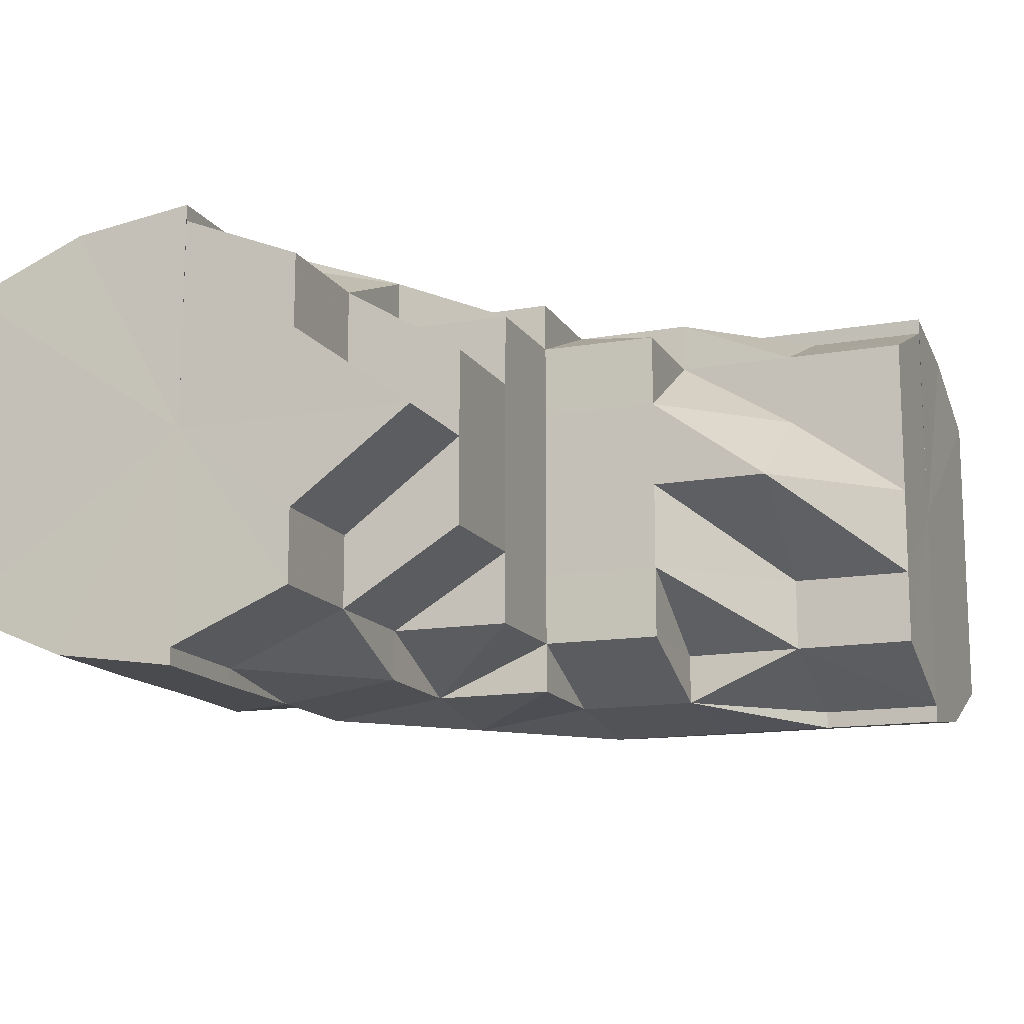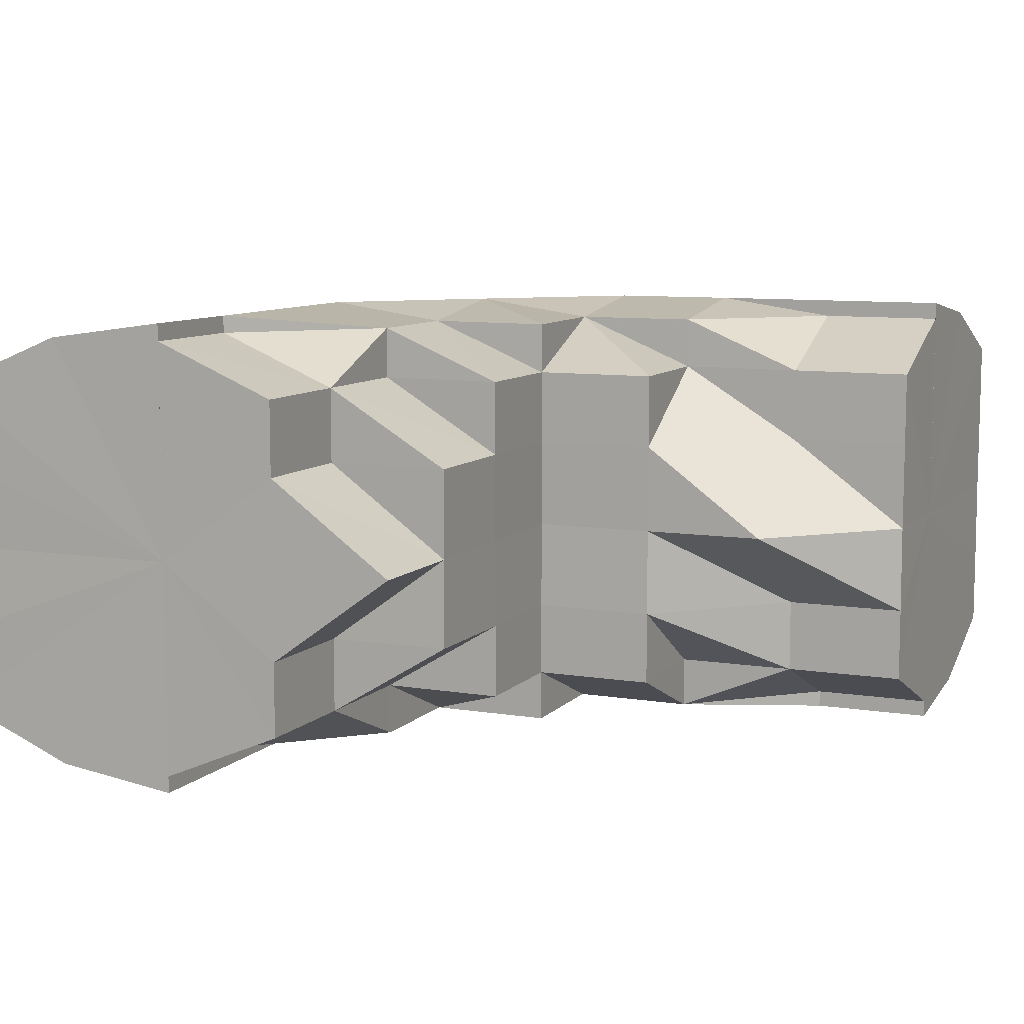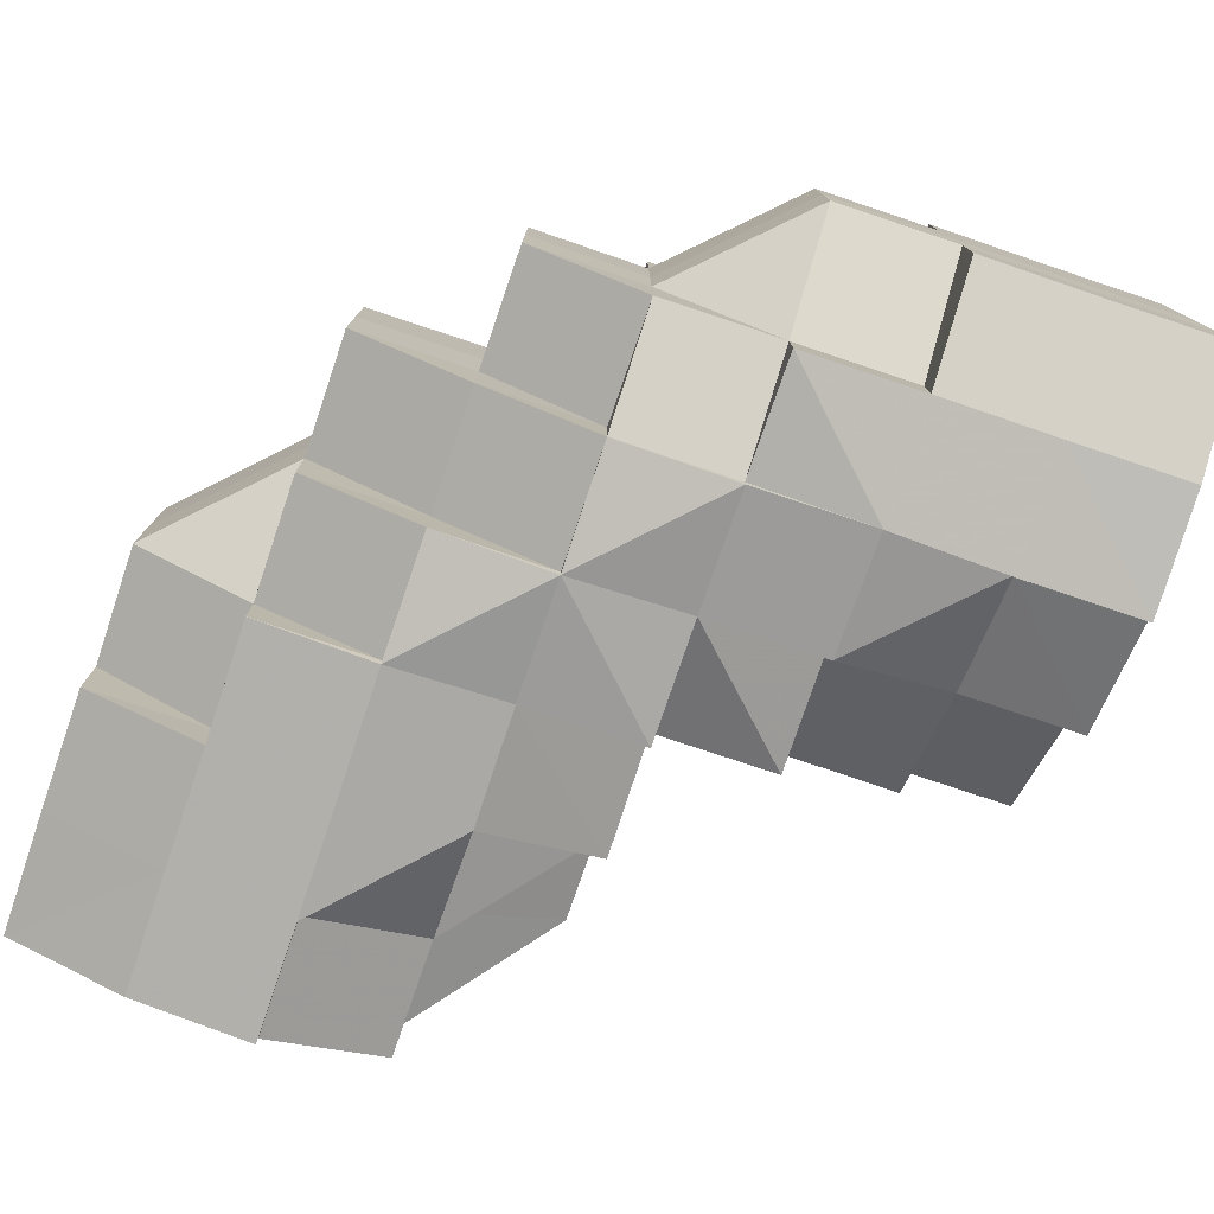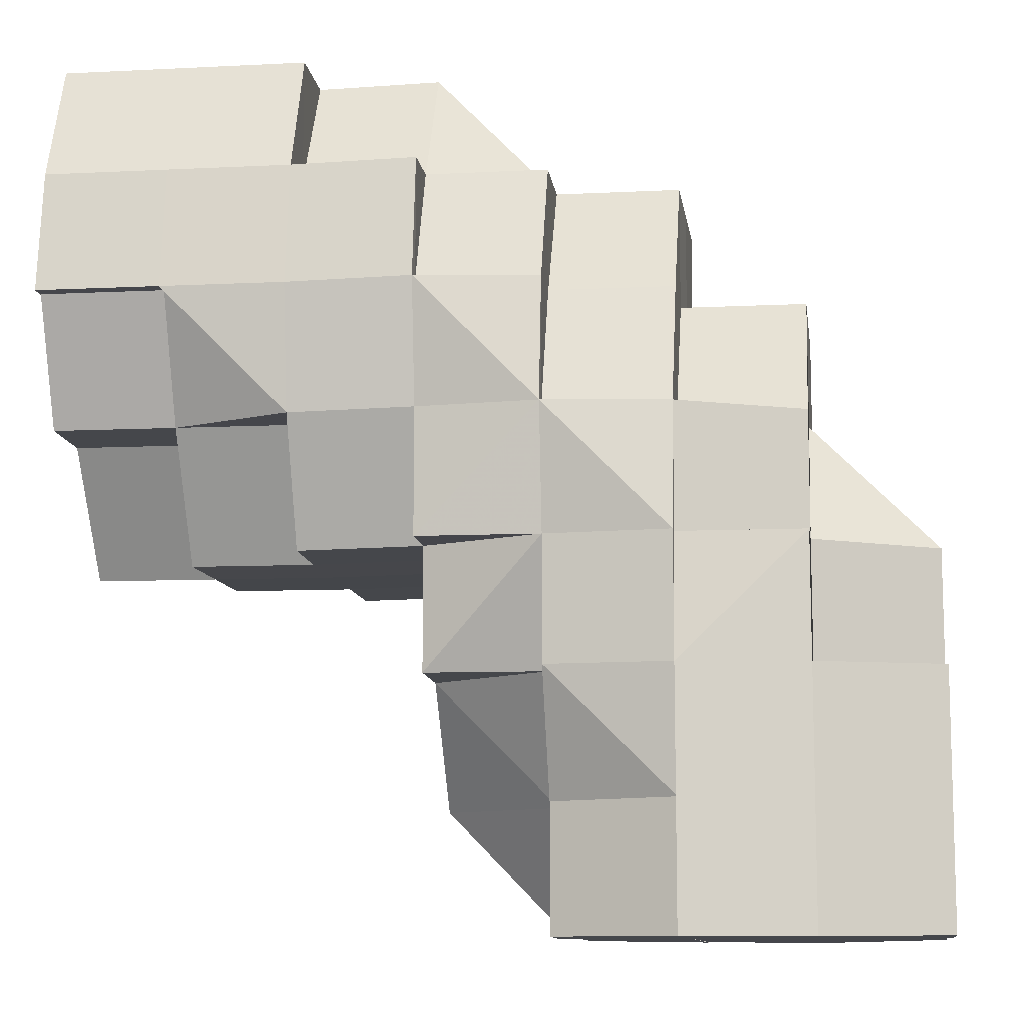
<metadata>
{"format":"obj","ext":"obj","renderer":"f3d","projection":"perspective","resolution":1024,"background":"white","views":[{"elev":-14.1,"azim":-69.0,"up":"+Z"},{"elev":8.8,"azim":-66.3,"up":"+Z"},{"elev":-77.8,"azim":161.3,"up":"+Z"},{"elev":-10.4,"azim":8.0,"up":"+Y"}]}
</metadata>
<code>
o 4128
v 2236 1915 10.67
v 2236 1915 10.67
v 2236 1915 10.68
v 2236 1915 10.68
v 2236 1915 10.68
v 2236 1915 10.68
v 2236 1915 10.68
v 2236 1915 10.69
v 2236 1915 10.68
v 2236 1915 10.68
v 2236 1915 10.68
v 2236 1915 10.68
v 2236 1915 10.69
v 2236 1915 10.69
v 2236 1915 10.69
v 2236 1915 10.69
v 2236 1915 10.68
v 2236 1915 10.69
v 2236 1915 10.69
v 2236 1915 10.69
v 2236 1915 10.69
v 2236 1915 10.68
v 2236 1915 10.69
v 2236 1915 10.69
v 2236 1915 10.69
v 2236 1915 10.69
v 2236 1915 10.69
v 2236 1915 10.69
v 2236 1915 10.69
v 2236 1915 10.69
v 2236 1915 10.69
v 2236 1915 10.69
v 2236 1915 10.69
v 2236 1915 10.69
v 2236 1915 10.68
v 2236 1915 10.69
v 2236 1915 10.67
v 2236 1915 10.68
v 2236 1915 10.68
v 2236 1915 10.67
v 2236 1915 10.66
v 2236 1915 10.66
v 2236 1915 10.65
v 2236 1915 10.65
v 2236 1915 10.68
v 2236 1915 10.67
v 2236 1915 10.68
v 2236 1915 10.69
v 2236 1915 10.66
v 2236 1915 10.65
v 2236 1915 10.66
v 2236 1915 10.67
v 2236 1915 10.66
v 2236 1915 10.67
v 2236 1915 10.66
v 2236 1915 10.68
v 2236 1915 10.66
v 2236 1915 10.66
v 2236 1915 10.66
v 2236 1915 10.65
v 2236 1915 10.66
v 2236 1915 10.66
v 2236 1915 10.66
v 2236 1915 10.66
v 2236 1915 10.65
v 2236 1915 10.66
v 2236 1915 10.66
v 2236 1915 10.66
v 2236 1915 10.66
v 2236 1915 10.65
v 2236 1915 10.67
v 2236 1915 10.66
v 2236 1915 10.67
v 2236 1915 10.68
v 2236 1915 10.67
v 2236 1915 10.68
v 2236 1915 10.68
v 2236 1915 10.68
v 2236 1915 10.69
v 2236 1915 10.68
v 2236 1915 10.69
v 2236 1915 10.68
v 2236 1915 10.68
v 2236 1915 10.68
v 2236 1915 10.68
v 2236 1915 10.68
v 2236 1915 10.67
v 2236 1915 10.68
v 2236 1915 10.68
v 2236 1915 10.69
v 2236 1915 10.68
v 2236 1915 10.69
v 2236 1915 10.69
v 2236 1915 10.69
v 2236 1915 10.69
v 2236 1915 10.65
v 2236 1915 10.65
v 2236 1915 10.65
v 2236 1915 10.65
v 2236 1915 10.65
v 2236 1915 10.65
v 2236 1915 10.65
v 2236 1915 10.65
v 2236 1915 10.65
v 2236 1915 10.65
v 2236 1915 10.66
v 2236 1915 10.65
v 2236 1915 10.65
v 2236 1915 10.66
v 2236 1915 10.66
v 2236 1915 10.66
v 2236 1915 10.66
v 2236 1915 10.65
v 2236 1915 10.65
v 2236 1915 10.65
v 2236 1915 10.65
v 2236 1915 10.65
v 2236 1915 10.65
v 2236 1915 10.65
v 2236 1915 10.66
v 2236 1915 10.66
v 2236 1915 10.65
v 2236 1915 10.66
v 2236 1915 10.66
v 2236 1915 10.65
v 2236 1915 10.65
v 2236 1915 10.65
v 2236 1915 10.66
v 2236 1915 10.66
v 2236 1915 10.66
v 2236 1915 10.66
v 2236 1915 10.66
v 2236 1915 10.67
v 2236 1915 10.66
v 2236 1915 10.67
v 2236 1915 10.66
v 2236 1915 10.67
v 2236 1915 10.66
v 2236 1915 10.68
v 2236 1915 10.66
v 2236 1915 10.66
v 2236 1915 10.66
v 2236 1915 10.67
v 2236 1915 10.66
v 2236 1915 10.66
v 2236 1915 10.66
v 2236 1915 10.66
v 2236 1915 10.66
v 2236 1915 10.65
v 2236 1915 10.66
v 2236 1915 10.65
v 2236 1915 10.65
v 2236 1915 10.66
v 2236 1915 10.66
v 2236 1915 10.66
v 2236 1915 10.66
v 2236 1915 10.66
v 2236 1915 10.66
v 2236 1915 10.65
v 2236 1915 10.65
v 2236 1915 10.65
v 2236 1915 10.66
v 2236 1915 10.65
v 2236 1915 10.65
v 2236 1915 10.65
v 2236 1915 10.66
v 2236 1915 10.65
v 2236 1915 10.66
v 2236 1915 10.66
v 2236 1915 10.66
v 2236 1915 10.65
v 2236 1915 10.66
v 2236 1915 10.66
v 2236 1915 10.66
v 2236 1915 10.65
v 2236 1915 10.65
v 2236 1915 10.65
v 2236 1915 10.65
v 2236 1915 10.65
v 2236 1915 10.65
v 2236 1915 10.66
v 2236 1915 10.66
v 2236 1915 10.66
v 2236 1915 10.68
v 2236 1915 10.68
v 2236 1915 10.68
v 2236 1915 10.68
v 2236 1915 10.69
v 2236 1915 10.68
v 2236 1915 10.68
v 2236 1915 10.68
v 2236 1915 10.69
v 2236 1915 10.68
v 2236 1915 10.68
v 2236 1915 10.68
v 2236 1915 10.68
v 2236 1915 10.69
v 2236 1915 10.67
v 2236 1915 10.66
v 2236 1915 10.67
v 2236 1915 10.66
v 2236 1915 10.67
v 2236 1915 10.68
v 2236 1915 10.68
v 2236 1915 10.68
v 2236 1915 10.68
v 2236 1915 10.68
v 2236 1915 10.68
v 2236 1915 10.68
v 2236 1915 10.68
v 2236 1915 10.69
v 2236 1915 10.68
v 2236 1915 10.68
v 2236 1915 10.68
v 2236 1915 10.68
v 2236 1915 10.68
v 2236 1915 10.68
v 2236 1915 10.67
v 2236 1915 10.68
v 2236 1915 10.66
v 2236 1915 10.67
v 2236 1915 10.67
v 2236 1915 10.68
v 2236 1915 10.68
v 2236 1915 10.66
v 2236 1915 10.66
v 2236 1915 10.66
v 2236 1915 10.65
v 2236 1915 10.66
v 2236 1915 10.66
v 2236 1915 10.66
v 2236 1915 10.67
v 2236 1915 10.67
v 2236 1915 10.66
v 2236 1915 10.66
v 2236 1915 10.68
v 2236 1915 10.69
v 2236 1915 10.68
v 2236 1915 10.68
v 2236 1915 10.69
v 2236 1915 10.69
v 2236 1915 10.68
v 2236 1915 10.69
v 2236 1915 10.69
v 2236 1915 10.69
v 2236 1915 10.68
v 2236 1915 10.68
v 2236 1915 10.68
v 2236 1915 10.68
v 2236 1915 10.69
v 2236 1915 10.68
v 2236 1915 10.69
v 2236 1915 10.68
v 2236 1915 10.68
v 2236 1915 10.67
v 2236 1915 10.67
v 2236 1915 10.66
v 2236 1915 10.66
v 2236 1915 10.66
v 2236 1915 10.65
v 2236 1915 10.65
v 2236 1915 10.65
v 2236 1915 10.66
v 2236 1915 10.66
v 2236 1915 10.66
v 2236 1915 10.66
v 2236 1915 10.65
v 2236 1915 10.66
v 2236 1915 10.65
v 2236 1915 10.66
v 2236 1915 10.66
v 2236 1915 10.65
v 2236 1915 10.66
v 2236 1915 10.67
v 2236 1915 10.66
v 2236 1915 10.68
v 2236 1915 10.68
v 2236 1915 10.68
v 2236 1915 10.67
v 2236 1915 10.68
v 2236 1915 10.66
v 2236 1915 10.67
v 2236 1915 10.66
v 2236 1915 10.68
v 2236 1915 10.67
v 2236 1915 10.66
v 2236 1915 10.66
v 2236 1915 10.68
v 2236 1915 10.68
v 2236 1915 10.66
v 2236 1915 10.66
v 2236 1915 10.65
v 2236 1915 10.65
v 2236 1915 10.66
v 2236 1915 10.65
v 2236 1915 10.68
v 2236 1915 10.69
v 2236 1915 10.68
v 2236 1915 10.68
v 2236 1915 10.65
v 2236 1915 10.65
v 2236 1915 10.65
v 2236 1915 10.65
v 2236 1915 10.65
v 2236 1915 10.65
v 2236 1915 10.66
v 2236 1915 10.67
v 2236 1915 10.65
v 2236 1915 10.65
v 2236 1915 10.65
v 2236 1915 10.65
v 2236 1915 10.65
v 2236 1915 10.65
v 2236 1915 10.66
v 2236 1915 10.67
v 2236 1915 10.68
v 2236 1915 10.68
v 2236 1915 10.69
v 2236 1915 10.69
v 2236 1915 10.68
v 2236 1915 10.69
v 2236 1915 10.69
v 2236 1915 10.69
v 2236 1915 10.69
v 2236 1915 10.69
v 2236 1915 10.69
v 2236 1915 10.69
v 2236 1915 10.69
v 2236 1915 10.69
v 2236 1915 10.68
v 2236 1915 10.68
v 2236 1915 10.68
v 2236 1915 10.68
v 2236 1915 10.68
v 2236 1915 10.69
v 2236 1915 10.69
v 2236 1915 10.68
v 2236 1915 10.68
v 2236 1915 10.69
v 2236 1915 10.69
v 2236 1915 10.68
v 2236 1915 10.69
v 2236 1915 10.69
v 2236 1915 10.69
v 2236 1915 10.68
v 2236 1915 10.69
v 2236 1915 10.69
v 2236 1915 10.69
v 2236 1915 10.68
v 2236 1915 10.68
v 2236 1915 10.68
v 2236 1915 10.69
v 2236 1915 10.69
v 2236 1915 10.69
v 2236 1915 10.69
v 2236 1915 10.69
v 2236 1915 10.69
v 2236 1915 10.69
v 2236 1915 10.69
v 2236 1915 10.69
v 2236 1915 10.69
v 2236 1915 10.68
v 2236 1915 10.69
v 2236 1915 10.69
v 2236 1915 10.69
v 2236 1915 10.69
v 2236 1915 10.69
v 2236 1915 10.68
v 2236 1915 10.68
v 2236 1915 10.69
v 2236 1915 10.68
v 2236 1915 10.68
v 2236 1915 10.68
v 2236 1915 10.67
v 2236 1915 10.67
v 2236 1915 10.67
v 2236 1915 10.66
v 2236 1915 10.66
v 2236 1915 10.66
v 2236 1915 10.65
v 2236 1915 10.66
v 2236 1915 10.66
v 2236 1915 10.65
v 2236 1915 10.66
v 2236 1915 10.66
v 2236 1915 10.66
v 2236 1915 10.65
v 2236 1915 10.65
v 2236 1915 10.65
v 2236 1915 10.65
v 2236 1915 10.65
v 2236 1915 10.67
v 2236 1915 10.66
v 2236 1915 10.66
v 2236 1915 10.66
v 2236 1915 10.66
v 2236 1915 10.65
v 2236 1915 10.66
v 2236 1915 10.65
v 2236 1915 10.68
v 2236 1915 10.67
v 2236 1915 10.67
v 2236 1915 10.67
v 2236 1915 10.66
v 2236 1915 10.68
v 2236 1915 10.68
v 2236 1915 10.68
v 2236 1915 10.68
v 2236 1915 10.68
v 2236 1915 10.69
v 2236 1915 10.68
v 2236 1915 10.68
v 2236 1915 10.69
v 2236 1915 10.69
v 2236 1915 10.69
v 2236 1915 10.69
v 2236 1915 10.69
v 2236 1915 10.69
v 2236 1915 10.68
v 2236 1915 10.69
v 2236 1915 10.69
v 2236 1915 10.69
v 2236 1915 10.68
v 2236 1915 10.66
v 2236 1915 10.66
v 2236 1915 10.66
v 2236 1915 10.66
v 2236 1915 10.65
v 2236 1915 10.69
v 2236 1915 10.69
v 2236 1915 10.69
v 2236 1915 10.65
v 2236 1915 10.65
v 2236 1915 10.65
v 2236 1915 10.69
v 2236 1915 10.69
v 2236 1915 10.68
v 2236 1915 10.69
v 2236 1915 10.69
v 2236 1915 10.66
v 2236 1915 10.65
v 2236 1915 10.65
v 2236 1915 10.65
v 2236 1915 10.65
v 2236 1915 10.65
v 2236 1915 10.65
v 2236 1915 10.65
v 2236 1915 10.65
v 2236 1915 10.65
v 2236 1915 10.65
v 2236 1915 10.69
v 2236 1915 10.69
v 2236 1915 10.69
v 2236 1915 10.66
v 2236 1915 10.66
v 2236 1915 10.66
v 2236 1915 10.69
v 2236 1915 10.68
v 2236 1915 10.68
v 2236 1915 10.68
v 2236 1915 10.68
v 2236 1915 10.66
v 2236 1915 10.66
v 2236 1915 10.66
v 2236 1915 10.66
v 2236 1915 10.65
v 2236 1915 10.65
v 2236 1915 10.66
v 2236 1915 10.66
v 2236 1915 10.65
v 2236 1915 10.65
v 2236 1915 10.65
v 2236 1915 10.65
v 2236 1915 10.65
v 2236 1915 10.65
v 2236 1915 10.65
v 2236 1915 10.65
v 2236 1915 10.65
v 2236 1915 10.65
v 2236 1915 10.66
v 2236 1915 10.68
v 2236 1915 10.68
v 2236 1915 10.68
v 2236 1915 10.68
v 2236 1915 10.69
v 2236 1915 10.68
v 2236 1915 10.68
v 2236 1915 10.68
v 2236 1915 10.68
v 2236 1915 10.67
v 2236 1915 10.67
v 2236 1915 10.66
v 2236 1915 10.66
v 2236 1915 10.66
v 2236 1915 10.66
v 2236 1915 10.66
v 2236 1915 10.66
v 2236 1915 10.66
v 2236 1915 10.65
v 2236 1915 10.66
v 2236 1915 10.66
v 2236 1915 10.66
v 2236 1915 10.66
v 2236 1915 10.68
v 2236 1915 10.68
v 2236 1915 10.68
v 2236 1915 10.68
v 2236 1915 10.67
f 1 2 3
f 3 4 5
f 2 4 6
f 5 7 8
f 4 7 9
f 10 11 7
f 4 12 7
f 8 13 14
f 11 15 13
f 7 13 16
f 7 17 13
f 15 18 19
f 18 20 21
f 22 20 23
f 24 21 25
f 13 25 26
f 13 24 27
f 27 28 29
f 30 31 29
f 31 32 33
f 34 28 35
f 36 30 37
f 38 36 37
f 39 38 37
f 40 39 37
f 41 40 37
f 42 41 37
f 43 42 37
f 44 43 37
f 45 46 37
f 47 45 37
f 48 47 37
f 49 50 37
f 51 49 37
f 52 53 37
f 52 54 53
f 54 55 53
f 56 54 52
f 57 55 58
f 58 59 60
f 55 59 61
f 62 63 59
f 59 64 65
f 55 66 59
f 66 67 68
f 69 68 70
f 71 72 66
f 73 66 55
f 74 71 73
f 73 75 66
f 54 73 55
f 76 73 54
f 76 77 73
f 78 74 76
f 56 76 54
f 79 78 80
f 81 80 82
f 83 76 56
f 83 84 85
f 86 56 87
f 88 83 56
f 35 88 86
f 88 56 89
f 90 83 88
f 28 90 88
f 28 88 91
f 92 90 93
f 94 95 90
f 59 96 97
f 97 96 98
f 59 99 96
f 96 65 100
f 96 100 101
f 99 102 103
f 102 104 103
f 99 103 105
f 106 102 107
f 107 105 108
f 109 110 106
f 111 112 110
f 105 113 114
f 105 114 115
f 116 105 117
f 116 117 118
f 116 118 119
f 118 117 120
f 118 120 121
f 122 118 123
f 123 120 124
f 125 126 122
f 127 128 120
f 124 129 1
f 128 130 129
f 120 129 131
f 120 132 129
f 129 2 133
f 129 134 2
f 134 135 2
f 2 135 4
f 135 12 4
f 134 136 135
f 135 137 12
f 136 137 135
f 138 136 134
f 137 139 12
f 138 140 141
f 136 142 137
f 138 142 136
f 142 143 137
f 137 143 139
f 142 144 143
f 145 144 146
f 147 138 148
f 149 150 138
f 151 152 147
f 152 153 154
f 151 155 156
f 156 157 158
f 159 149 160
f 160 161 162
f 159 163 164
f 164 165 166
f 161 167 168
f 169 168 170
f 171 172 169
f 172 173 174
f 175 176 173
f 177 178 171
f 177 179 180
f 180 181 145
f 181 182 183
f 184 185 186
f 186 187 188
f 189 139 190
f 190 191 192
f 139 191 193
f 139 194 191
f 194 195 191
f 143 194 139
f 196 195 197
f 143 198 194
f 199 200 198
f 201 202 143
f 202 203 194
f 194 204 205
f 200 206 207
f 207 208 209
f 210 209 211
f 212 213 210
f 214 215 211
f 216 217 215
f 218 219 216
f 220 218 221
f 222 221 212
f 223 224 214
f 225 226 222
f 227 226 225
f 228 229 227
f 228 230 231
f 232 233 223
f 234 235 232
f 231 235 234
f 224 236 237
f 238 239 236
f 240 237 241
f 242 243 240
f 244 245 241
f 246 247 245
f 248 246 242
f 249 250 244
f 251 252 250
f 253 254 249
f 255 256 248
f 257 258 255
f 259 258 257
f 258 256 233
f 260 261 259
f 262 261 260
f 258 263 256
f 264 263 258
f 265 264 258
f 264 266 263
f 267 268 265
f 269 270 264
f 270 271 263
f 272 269 273
f 263 274 256
f 263 275 274
f 256 274 276
f 256 276 238
f 274 277 276
f 276 277 278
f 275 279 274
f 274 279 277
f 279 280 277
f 277 280 278
f 275 281 279
f 279 282 280
f 281 282 279
f 281 283 282
f 282 284 280
f 282 285 284
f 286 281 275
f 286 287 281
f 288 284 289
f 290 286 291
f 292 293 290
f 293 286 294
f 293 295 286
f 289 296 297
f 284 296 298
f 284 299 296
f 300 293 301
f 302 303 301
f 303 304 293
f 304 305 293
f 305 306 286
f 304 305 307
f 305 306 307
f 308 309 300
f 309 310 311
f 312 311 313
f 306 314 281
f 306 314 307
f 314 315 282
f 314 315 307
f 315 316 284
f 315 316 307
f 316 317 307
f 316 317 296
f 317 318 307
f 317 318 319
f 296 320 319
f 296 319 321
f 321 319 322
f 319 323 322
f 321 322 324
f 318 325 307
f 318 326 327
f 324 327 328
f 329 328 330
f 331 330 332
f 333 331 334
f 335 324 336
f 337 338 335
f 339 340 324
f 341 339 342
f 342 343 344
f 345 346 343
f 347 348 344
f 349 345 278
f 350 278 347
f 351 278 350
f 352 324 353
f 352 353 329
f 354 352 329
f 355 354 356
f 355 357 358
f 354 359 357
f 354 360 359
f 353 361 362
f 363 325 361
f 361 364 362
f 365 364 361
f 366 361 367
f 367 362 368
f 368 362 369
f 370 371 362
f 370 371 307
f 371 372 373
f 371 372 307
f 372 374 375
f 372 376 307
f 376 377 307
f 376 377 378
f 377 379 307
f 379 380 307
f 377 379 381
f 379 380 308
f 381 382 308
f 381 308 383
f 384 381 383
f 385 386 384
f 383 387 388
f 383 388 389
f 390 389 391
f 392 385 393
f 394 393 395
f 395 396 397
f 396 398 399
f 400 392 401
f 402 401 394
f 401 403 393
f 401 393 404
f 405 400 406
f 406 401 75
f 406 407 401
f 408 406 402
f 409 406 408
f 410 411 409
f 412 413 414
f 197 415 416
f 417 418 415
f 419 420 417
f 421 422 423
f 424 425 426
f 426 427 428
f 429 430 431
f 432 433 434
f 435 436 437
f 438 439 437
f 440 441 442
f 440 443 444
f 445 446 104
f 446 447 104
f 447 448 449
f 450 449 104
f 451 452 453
f 454 455 456
f 457 458 459
f 459 460 461
f 462 463 464
f 465 466 467
f 468 469 465
f 470 471 472
f 473 474 475
f 476 477 474
f 478 479 480
f 481 482 483
f 483 484 485
f 486 487 488
f 488 489 490
f 491 492 493
f 493 494 495
f 491 376 496
f 496 497 498
f 499 500 501
f 501 502 503
f 504 505 506
f 506 507 508

</code>
